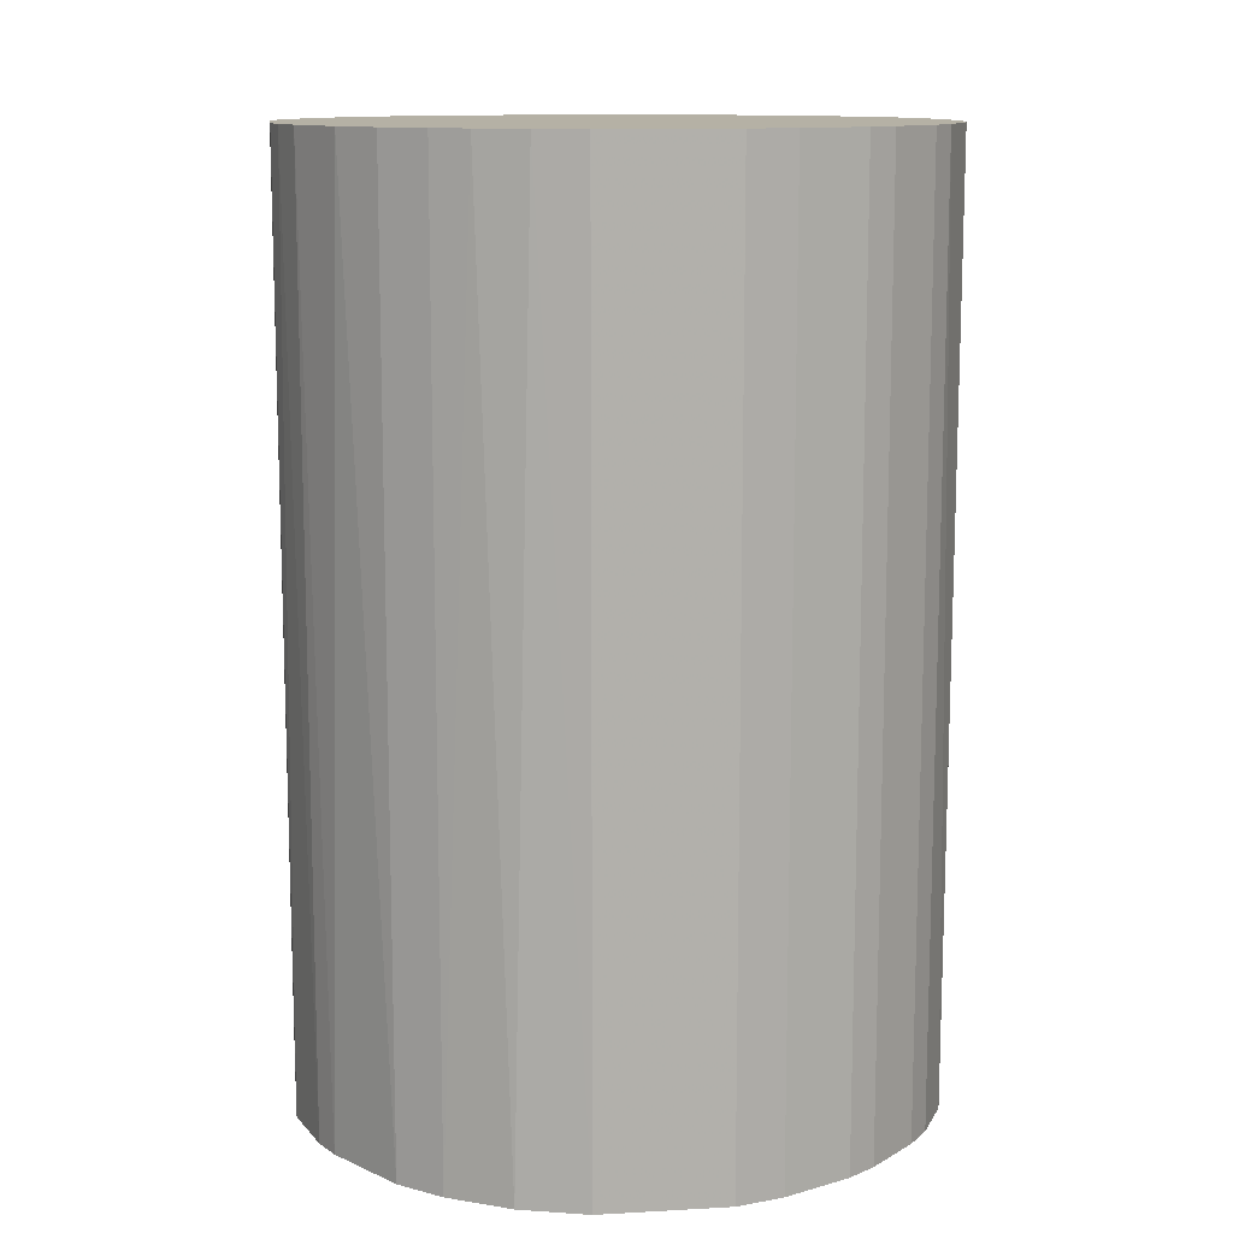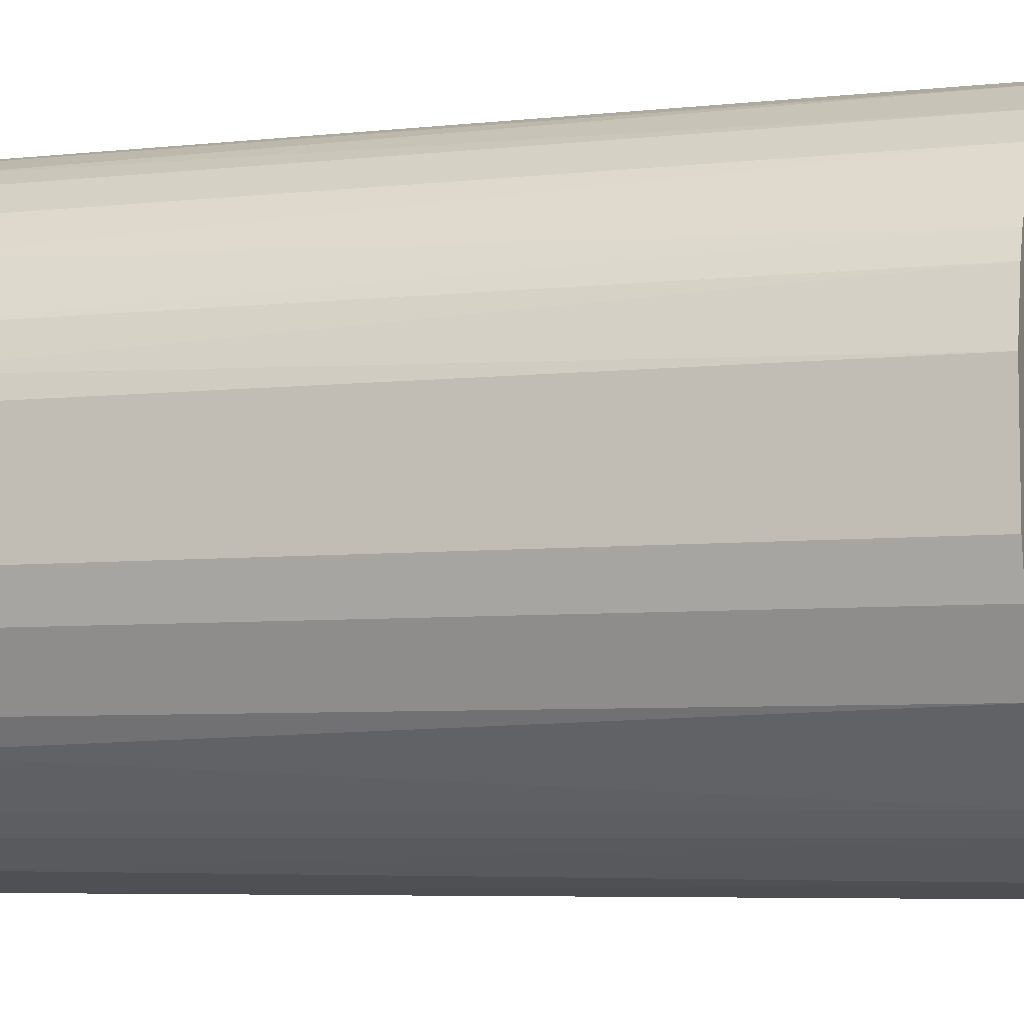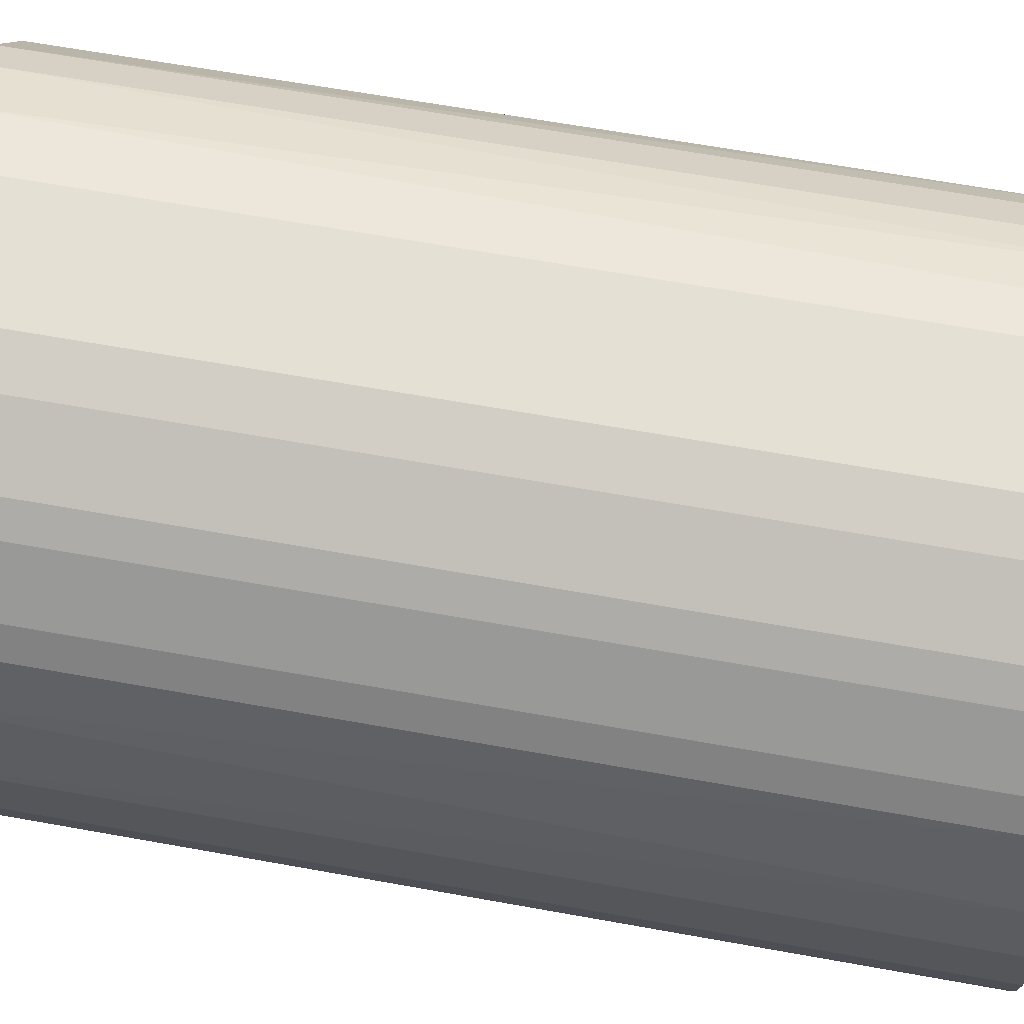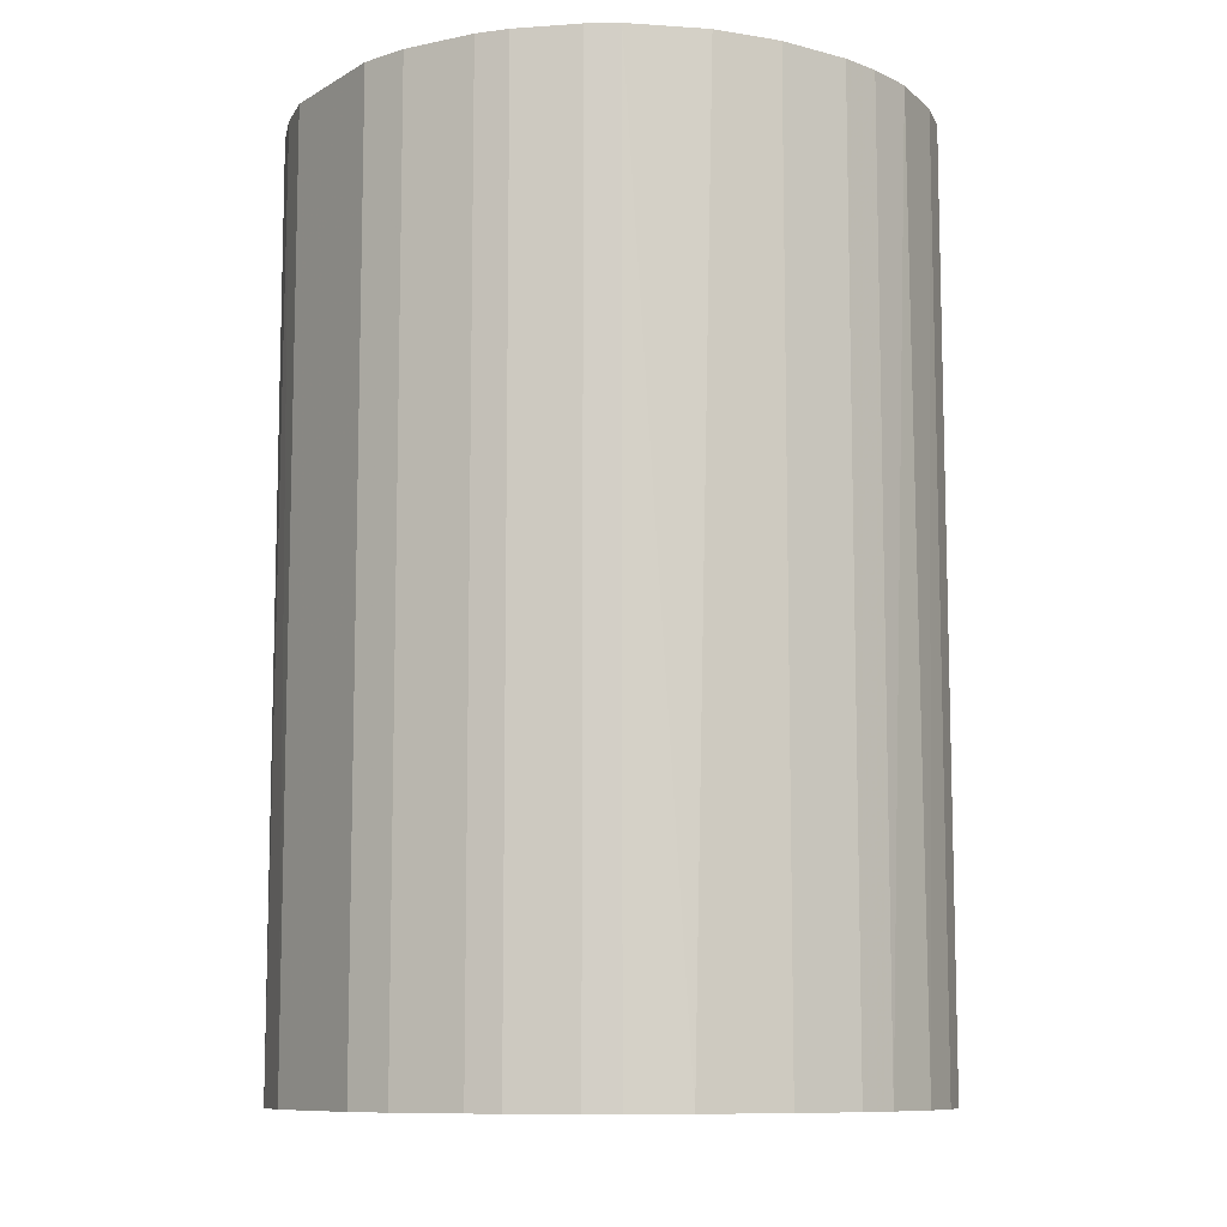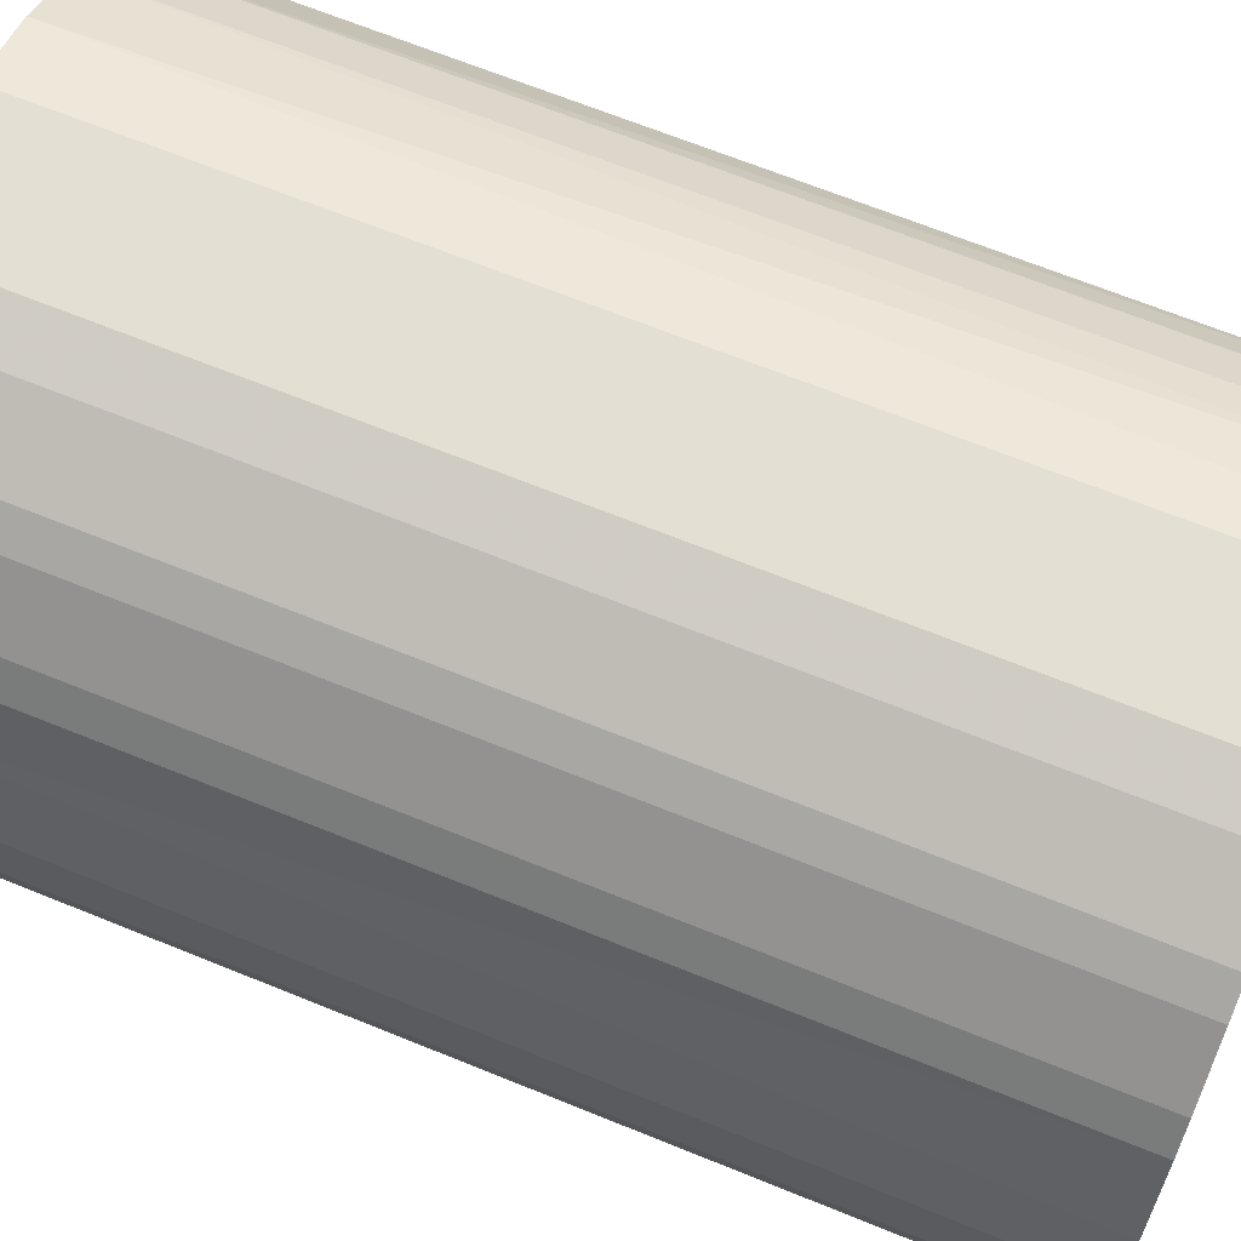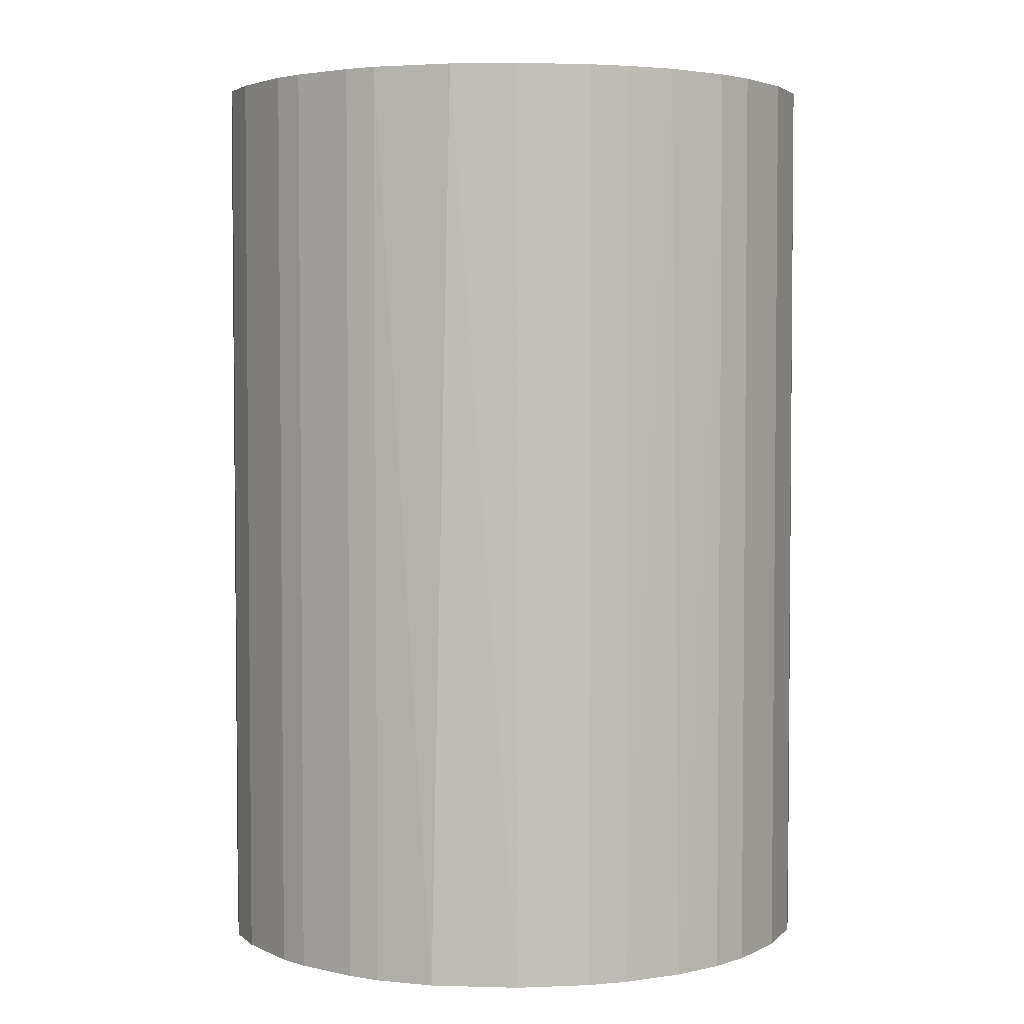
<metadata>
{"format":"obj","ext":"obj","renderer":"f3d","projection":"perspective","resolution":1024,"background":"white","views":[{"elev":11.9,"azim":172.4,"up":"+Z"},{"elev":-6.2,"azim":107.7,"up":"+Y"},{"elev":65.3,"azim":-79.8,"up":"+Y"},{"elev":-9.7,"azim":-124.5,"up":"+Z"},{"elev":66.8,"azim":-67.8,"up":"+Y"},{"elev":3.5,"azim":-97.7,"up":"+Z"}]}
</metadata>
<code>
o convex_0
v -0.02567 -0.003063 -0.03766
v 0.02545 0.005003 0.03766
v 0.02491 0.007154 0.03766
v -0.02512 -0.006291 0.03766
v 0.00823 -0.02458 -0.03766
v 0.005003 0.02545 -0.03766
v -0.01436 0.02168 0.03766
v -0.003063 -0.02567 0.03766
v 0.02545 0.005003 -0.03766
v 0.02007 -0.01651 0.03766
v -0.0149 -0.02136 -0.03766
v -0.0219 0.01415 -0.03766
v 0.01254 0.02276 0.03766
v 0.02437 -0.008983 -0.03766
v 0.01846 0.01845 -0.03766
v -0.02458 0.00823 0.03766
v -0.0192 -0.01759 0.03766
v -0.008983 0.02437 -0.03766
v -0.005215 0.02545 0.03766
v 0.009846 -0.02405 0.03766
v 0.0163 -0.02028 -0.03766
v -0.02351 -0.01113 -0.03766
v 0.02545 -0.005215 0.03766
v -0.003063 -0.02567 -0.03766
v 0.02114 0.01523 0.03766
v -0.01006 -0.02404 0.03766
v 0.005003 0.02545 0.03766
v -0.02567 0.002851 -0.03766
v -0.02028 0.0163 0.03766
v -0.01651 0.02007 -0.03766
v 0.02276 0.01253 -0.03766
v 0.01038 0.02383 -0.03766
v -0.02567 0.002851 0.03766
v 0.002851 -0.02567 0.03766
v 0.02168 -0.01436 -0.03766
v -0.0192 -0.01759 -0.03766
v 0.01415 -0.02189 0.03766
v 0.02545 -0.005215 -0.03766
v -0.005215 0.02545 -0.03766
v 0.02437 -0.008983 0.03766
v -0.01006 -0.02404 -0.03766
v -0.02136 -0.0149 0.03766
v -0.02405 0.009846 -0.03766
v 0.01523 0.02114 0.03766
v -0.0149 -0.02136 0.03766
v 0.002851 -0.02567 -0.03766
v -0.0219 0.01415 0.03766
v -0.02405 -0.01006 0.03766
v 0.01415 -0.02189 -0.03766
v 0.01523 0.02114 -0.03766
v -0.008983 0.02437 0.03766
v 0.02384 0.01038 0.03766
v -0.02512 -0.006291 -0.03766
v 0.01846 0.01845 0.03766
v -0.02567 -0.003063 0.03766
v 0.02168 -0.01436 0.03766
v -0.006291 -0.02512 -0.03766
v 0.02384 0.01038 -0.03766
v -0.01436 0.02168 -0.03766
v 0.00877 0.02437 0.03766
v -0.02136 -0.0149 -0.03766
v -0.01651 0.02007 0.03766
v 0.0163 -0.02028 0.03766
v -0.02028 0.0163 -0.03766
f 29 30 64
f 2 3 4
f 5 1 6
f 4 3 7
f 2 4 8
f 3 2 9
f 5 6 9
f 2 8 10
f 1 5 11
f 6 1 12
f 7 3 13
f 5 9 14
f 9 6 15
f 4 7 16
f 8 4 17
f 6 12 18
f 7 13 19
f 10 8 20
f 5 14 21
f 1 11 22
f 9 2 23
f 2 10 23
f 11 5 24
f 13 3 25
f 8 17 26
f 6 19 27
f 19 13 27
f 12 1 28
f 16 7 29
f 18 12 30
f 9 15 31
f 15 25 31
f 15 6 32
f 4 16 33
f 28 1 33
f 16 28 33
f 5 20 34
f 20 8 34
f 8 24 34
f 10 21 35
f 21 14 35
f 11 17 36
f 22 11 36
f 10 20 37
f 14 9 38
f 9 23 38
f 23 14 38
f 6 18 39
f 19 6 39
f 18 19 39
f 23 10 40
f 14 23 40
f 35 14 40
f 11 24 41
f 26 11 41
f 17 4 42
f 36 17 42
f 12 28 43
f 28 16 43
f 13 25 44
f 17 11 45
f 26 17 45
f 11 26 45
f 24 5 46
f 5 34 46
f 34 24 46
f 29 12 47
f 16 29 47
f 12 43 47
f 43 16 47
f 42 4 48
f 22 42 48
f 20 5 49
f 5 21 49
f 37 20 49
f 21 37 49
f 15 32 50
f 32 13 50
f 13 44 50
f 44 15 50
f 18 7 51
f 7 19 51
f 19 18 51
f 25 3 52
f 31 25 52
f 4 1 53
f 1 22 53
f 48 4 53
f 22 48 53
f 25 15 54
f 44 25 54
f 15 44 54
f 1 4 55
f 33 1 55
f 4 33 55
f 10 35 56
f 40 10 56
f 35 40 56
f 24 8 57
f 8 26 57
f 41 24 57
f 26 41 57
f 3 9 58
f 9 31 58
f 52 3 58
f 31 52 58
f 7 18 59
f 30 7 59
f 18 30 59
f 6 27 60
f 27 13 60
f 32 6 60
f 13 32 60
f 22 36 61
f 42 22 61
f 36 42 61
f 29 7 62
f 7 30 62
f 30 29 62
f 21 10 63
f 10 37 63
f 37 21 63
f 12 29 64
f 30 12 64

</code>
